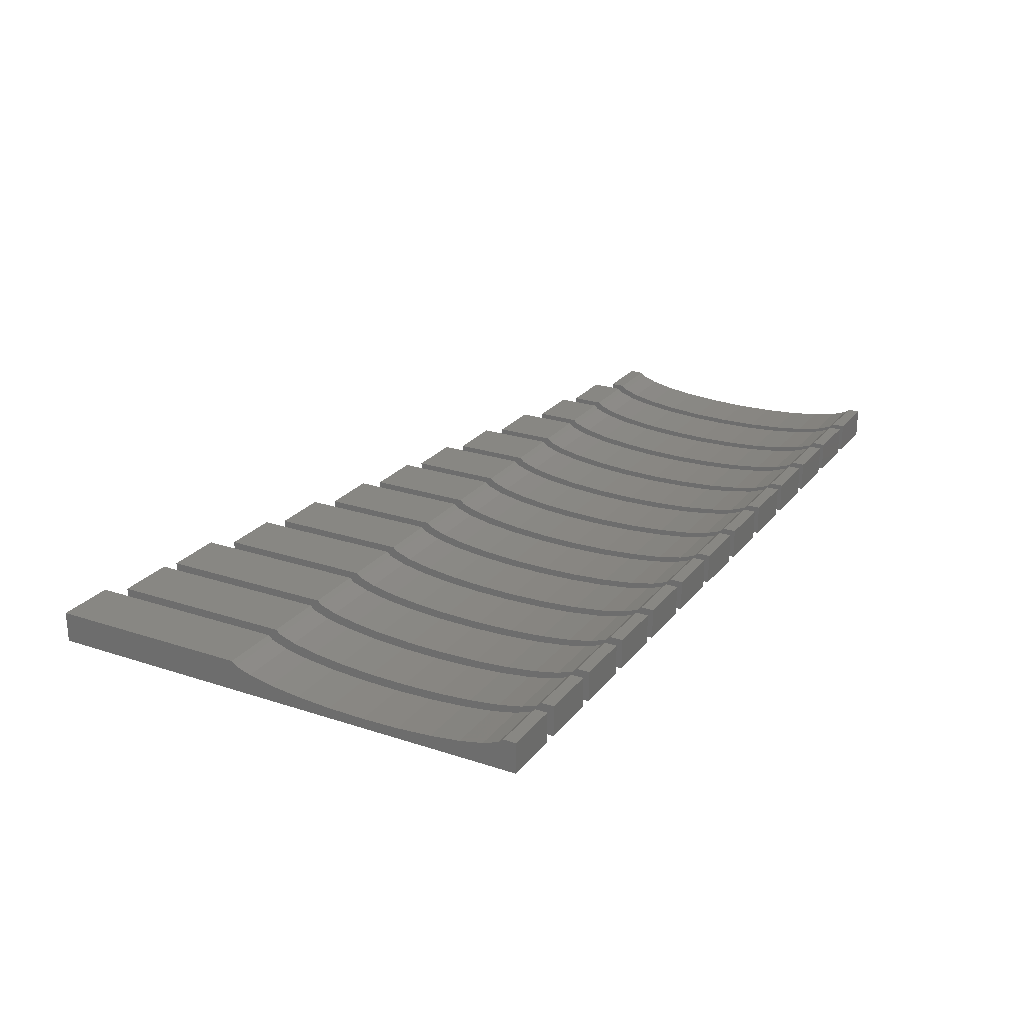
<metadata>
{"format":"stl","ext":"stl","renderer":"f3d","projection":"perspective","resolution":1024,"background":"white","views":[{"elev":24.2,"azim":-61.3,"up":"+Z"}]}
</metadata>
<code>
# stl→obj: 442 verts, 832 faces
v 0 10.25 0
v 0 6.144 0.625
v 0 10.25 0.625
v 0 6.053 0.5455
v 0 5.733 0.4321
v 0 5.254 0.3355
v 0 4.645 0.2618
v 0 3.946 0.2157
v 0 3.2 0.2
v 0 0 0
v 0 2.454 0.2157
v 0 1.755 0.2618
v 0 1.146 0.3355
v 0 0.667 0.4321
v 0 0.3468 0.5455
v 0 0 0.625
v 0 0.2558 0.625
v 1.188 0 0.625
v 1.188 0.2558 0.625
v 1.188 6.144 0.625
v 1.188 10.25 0.625
v 1.188 10.25 0
v 1.188 6.053 0.5455
v 1.188 5.733 0.4321
v 1.188 5.254 0.3355
v 1.188 4.645 0.2618
v 1.188 3.946 0.2157
v 1.188 3.2 0.2
v 1.188 0 0
v 1.188 2.454 0.2157
v 1.188 0.3468 0.5455
v 1.188 1.755 0.2618
v 1.188 1.146 0.3355
v 1.188 0.667 0.4321
v 1.438 9.875 0
v 1.438 6.144 0.625
v 1.438 9.875 0.625
v 1.438 6.053 0.5455
v 1.438 5.733 0.4321
v 1.438 5.254 0.3355
v 1.438 4.645 0.2618
v 1.438 3.946 0.2157
v 1.438 3.2 0.2
v 1.438 0 0
v 1.438 2.454 0.2157
v 1.438 1.755 0.2618
v 1.438 1.146 0.3355
v 1.438 0.667 0.4321
v 1.438 0.3468 0.5455
v 1.438 0 0.625
v 1.438 0.2558 0.625
v 2.625 0 0.625
v 2.625 0.2558 0.625
v 2.625 6.144 0.625
v 2.625 9.875 0.625
v 2.625 9.875 0
v 2.625 6.053 0.5455
v 2.625 5.733 0.4321
v 2.625 5.254 0.3355
v 2.625 4.645 0.2618
v 2.625 3.946 0.2157
v 2.625 3.2 0.2
v 2.625 0 0
v 2.625 2.454 0.2157
v 2.625 0.3468 0.5455
v 2.625 1.755 0.2618
v 2.625 1.146 0.3355
v 2.625 0.667 0.4321
v 2.875 9.75 0
v 2.875 6.144 0.625
v 2.875 9.75 0.625
v 2.875 6.053 0.5455
v 2.875 5.733 0.4321
v 2.875 5.254 0.3355
v 2.875 4.645 0.2618
v 2.875 3.946 0.2157
v 2.875 3.2 0.2
v 2.875 0 0
v 2.875 2.454 0.2157
v 2.875 1.755 0.2618
v 2.875 1.146 0.3355
v 2.875 0.667 0.4321
v 2.875 0.3468 0.5455
v 2.875 0 0.625
v 2.875 0.2558 0.625
v 4.062 0 0.625
v 4.062 0.2558 0.625
v 4.062 6.144 0.625
v 4.062 9.75 0.625
v 4.062 9.75 0
v 4.062 6.053 0.5455
v 4.062 5.733 0.4321
v 4.062 5.254 0.3355
v 4.062 4.645 0.2618
v 4.062 3.946 0.2157
v 4.062 3.2 0.2
v 4.062 0 0
v 4.062 2.454 0.2157
v 4.062 0.3468 0.5455
v 4.062 1.755 0.2618
v 4.062 1.146 0.3355
v 4.062 0.667 0.4321
v 4.312 9.312 0
v 4.312 6.144 0.625
v 4.312 9.312 0.625
v 4.312 6.053 0.5455
v 4.312 5.733 0.4321
v 4.312 5.254 0.3355
v 4.312 4.645 0.2618
v 4.312 3.946 0.2157
v 4.312 3.2 0.2
v 4.312 0 0
v 4.312 2.454 0.2157
v 4.312 1.755 0.2618
v 4.312 1.146 0.3355
v 4.312 0.667 0.4321
v 4.312 0.3468 0.5455
v 4.312 0 0.625
v 4.312 0.2558 0.625
v 5.5 0 0.625
v 5.5 0.2558 0.625
v 5.5 6.144 0.625
v 5.5 9.312 0.625
v 5.5 9.312 0
v 5.5 6.053 0.5455
v 5.5 5.733 0.4321
v 5.5 5.254 0.3355
v 5.5 4.645 0.2618
v 5.5 3.946 0.2157
v 5.5 3.2 0.2
v 5.5 0 0
v 5.5 2.454 0.2157
v 5.5 0.3468 0.5455
v 5.5 1.755 0.2618
v 5.5 1.146 0.3355
v 5.5 0.667 0.4321
v 5.75 9 0
v 5.75 6.144 0.625
v 5.75 9 0.625
v 5.75 6.053 0.5455
v 5.75 5.733 0.4321
v 5.75 5.254 0.3355
v 5.75 4.645 0.2618
v 5.75 3.946 0.2157
v 5.75 3.2 0.2
v 5.75 0 0
v 5.75 2.454 0.2157
v 5.75 1.755 0.2618
v 5.75 1.146 0.3355
v 5.75 0.667 0.4321
v 5.75 0.3468 0.5455
v 5.75 0 0.625
v 5.75 0.2558 0.625
v 6.938 0 0.625
v 6.938 0.2558 0.625
v 6.938 6.144 0.625
v 6.938 9 0.625
v 6.938 9 0
v 6.938 6.053 0.5455
v 6.938 5.733 0.4321
v 6.938 5.254 0.3355
v 6.938 4.645 0.2618
v 6.938 3.946 0.2157
v 6.938 3.2 0.2
v 6.938 0 0
v 6.938 2.454 0.2157
v 6.938 0.3468 0.5455
v 6.938 1.755 0.2618
v 6.938 1.146 0.3355
v 6.938 0.667 0.4321
v 7.188 8.625 0
v 7.188 6.144 0.625
v 7.188 8.625 0.625
v 7.188 6.053 0.5455
v 7.188 5.733 0.4321
v 7.188 5.254 0.3355
v 7.188 4.645 0.2618
v 7.188 3.946 0.2157
v 7.188 3.2 0.2
v 7.188 0 0
v 7.188 2.454 0.2157
v 7.188 1.755 0.2618
v 7.188 1.146 0.3355
v 7.188 0.667 0.4321
v 7.188 0.3468 0.5455
v 7.188 0 0.625
v 7.188 0.2558 0.625
v 8.375 0 0.625
v 8.375 0.2558 0.625
v 8.375 6.144 0.625
v 8.375 8.625 0.625
v 8.375 8.625 0
v 8.375 6.053 0.5455
v 8.375 5.733 0.4321
v 8.375 5.254 0.3355
v 8.375 4.645 0.2618
v 8.375 3.946 0.2157
v 8.375 3.2 0.2
v 8.375 0 0
v 8.375 2.454 0.2157
v 8.375 0.3468 0.5455
v 8.375 1.755 0.2618
v 8.375 1.146 0.3355
v 8.375 0.667 0.4321
v 8.625 8.312 0
v 8.625 6.144 0.625
v 8.625 8.312 0.625
v 8.625 6.053 0.5455
v 8.625 5.733 0.4321
v 8.625 5.254 0.3355
v 8.625 4.645 0.2618
v 8.625 3.946 0.2157
v 8.625 3.2 0.2
v 8.625 0 0
v 8.625 2.454 0.2157
v 8.625 1.755 0.2618
v 8.625 1.146 0.3355
v 8.625 0.667 0.4321
v 8.625 0.3468 0.5455
v 8.625 0 0.625
v 8.625 0.2558 0.625
v 9.812 0 0.625
v 9.812 0.2558 0.625
v 9.812 6.144 0.625
v 9.812 8.312 0.625
v 9.812 8.312 0
v 9.812 6.053 0.5455
v 9.812 5.733 0.4321
v 9.812 5.254 0.3355
v 9.812 4.645 0.2618
v 9.812 3.946 0.2157
v 9.812 3.2 0.2
v 9.812 0 0
v 9.812 2.454 0.2157
v 9.812 0.3468 0.5455
v 9.812 1.755 0.2618
v 9.812 1.146 0.3355
v 9.812 0.667 0.4321
v 10.06 8.062 0
v 10.06 6.144 0.625
v 10.06 8.062 0.625
v 10.06 6.053 0.5455
v 10.06 5.733 0.4321
v 10.06 5.254 0.3355
v 10.06 4.645 0.2618
v 10.06 3.946 0.2157
v 10.06 3.2 0.2
v 10.06 0 0
v 10.06 2.454 0.2157
v 10.06 1.755 0.2618
v 10.06 1.146 0.3355
v 10.06 0.667 0.4321
v 10.06 0.3468 0.5455
v 10.06 0 0.625
v 10.06 0.2558 0.625
v 11.25 0 0.625
v 11.25 0.2558 0.625
v 11.25 6.144 0.625
v 11.25 8.062 0.625
v 11.25 8.062 0
v 11.25 6.053 0.5455
v 11.25 5.733 0.4321
v 11.25 5.254 0.3355
v 11.25 4.645 0.2618
v 11.25 3.946 0.2157
v 11.25 3.2 0.2
v 11.25 0 0
v 11.25 2.454 0.2157
v 11.25 0.3468 0.5455
v 11.25 1.755 0.2618
v 11.25 1.146 0.3355
v 11.25 0.667 0.4321
v 11.5 7.75 0
v 11.5 6.144 0.625
v 11.5 7.75 0.625
v 11.5 6.053 0.5455
v 11.5 5.733 0.4321
v 11.5 5.254 0.3355
v 11.5 4.645 0.2618
v 11.5 3.946 0.2157
v 11.5 3.2 0.2
v 11.5 0 0
v 11.5 2.454 0.2157
v 11.5 1.755 0.2618
v 11.5 1.146 0.3355
v 11.5 0.667 0.4321
v 11.5 0.3468 0.5455
v 11.5 0 0.625
v 11.5 0.2558 0.625
v 12.69 0 0.625
v 12.69 0.2558 0.625
v 12.69 6.144 0.625
v 12.69 7.75 0.625
v 12.69 7.75 0
v 12.69 6.053 0.5455
v 12.69 5.733 0.4321
v 12.69 5.254 0.3355
v 12.69 4.645 0.2618
v 12.69 3.946 0.2157
v 12.69 3.2 0.2
v 12.69 0 0
v 12.69 2.454 0.2157
v 12.69 0.3468 0.5455
v 12.69 1.755 0.2618
v 12.69 1.146 0.3355
v 12.69 0.667 0.4321
v 12.94 7.438 0
v 12.94 6.144 0.625
v 12.94 7.438 0.625
v 12.94 6.053 0.5455
v 12.94 5.733 0.4321
v 12.94 5.254 0.3355
v 12.94 4.645 0.2618
v 12.94 3.946 0.2157
v 12.94 3.2 0.2
v 12.94 0 0
v 12.94 2.454 0.2157
v 12.94 1.755 0.2618
v 12.94 1.146 0.3355
v 12.94 0.667 0.4321
v 12.94 0.3468 0.5455
v 12.94 0 0.625
v 12.94 0.2558 0.625
v 14.12 0 0.625
v 14.12 0.2558 0.625
v 14.12 6.144 0.625
v 14.12 7.438 0.625
v 14.12 7.438 0
v 14.12 6.053 0.5455
v 14.12 5.733 0.4321
v 14.12 5.254 0.3355
v 14.12 4.645 0.2618
v 14.12 3.946 0.2157
v 14.12 3.2 0.2
v 14.12 0 0
v 14.12 2.454 0.2157
v 14.12 0.3468 0.5455
v 14.12 1.755 0.2618
v 14.12 1.146 0.3355
v 14.12 0.667 0.4321
v 14.38 7.062 0
v 14.38 6.144 0.625
v 14.38 7.062 0.625
v 14.38 6.053 0.5455
v 14.38 5.733 0.4321
v 14.38 5.254 0.3355
v 14.38 4.645 0.2618
v 14.38 3.946 0.2157
v 14.38 3.2 0.2
v 14.38 0 0
v 14.38 2.454 0.2157
v 14.38 1.755 0.2618
v 14.38 1.146 0.3355
v 14.38 0.667 0.4321
v 14.38 0.3468 0.5455
v 14.38 0 0.625
v 14.38 0.2558 0.625
v 15.56 0 0.625
v 15.56 0.2558 0.625
v 15.56 6.144 0.625
v 15.56 7.062 0.625
v 15.56 7.062 0
v 15.56 6.053 0.5455
v 15.56 5.733 0.4321
v 15.56 5.254 0.3355
v 15.56 4.645 0.2618
v 15.56 3.946 0.2157
v 15.56 3.2 0.2
v 15.56 0 0
v 15.56 2.454 0.2157
v 15.56 0.3468 0.5455
v 15.56 1.755 0.2618
v 15.56 1.146 0.3355
v 15.56 0.667 0.4321
v 15.81 6.812 0
v 15.81 6.144 0.625
v 15.81 6.812 0.625
v 15.81 6.053 0.5455
v 15.81 5.733 0.4321
v 15.81 5.254 0.3355
v 15.81 4.645 0.2618
v 15.81 3.946 0.2157
v 15.81 3.2 0.2
v 15.81 0 0
v 15.81 2.454 0.2157
v 15.81 1.755 0.2618
v 15.81 1.146 0.3355
v 15.81 0.667 0.4321
v 15.81 0.3468 0.5455
v 15.81 0 0.625
v 15.81 0.2558 0.625
v 17 0 0.625
v 17 0.2558 0.625
v 17 6.144 0.625
v 17 6.812 0.625
v 17 6.812 0
v 17 6.053 0.5455
v 17 5.733 0.4321
v 17 5.254 0.3355
v 17 4.645 0.2618
v 17 3.946 0.2157
v 17 3.2 0.2
v 17 0 0
v 17 2.454 0.2157
v 17 0.3468 0.5455
v 17 1.755 0.2618
v 17 1.146 0.3355
v 17 0.667 0.4321
v 17.25 6.053 0.5455
v 17.25 6.438 0.625
v 17.25 6.438 0
v 17.25 6.144 0.625
v 17.25 5.733 0.4321
v 17.25 5.254 0.3355
v 17.25 4.645 0.2618
v 17.25 3.946 0.2157
v 17.25 3.2 0.2
v 17.25 0 0
v 17.25 2.454 0.2157
v 17.25 1.755 0.2618
v 17.25 1.146 0.3355
v 17.25 0.667 0.4321
v 17.25 0.3468 0.5455
v 17.25 0 0.625
v 17.25 0.2558 0.625
v 18.44 0 0.625
v 18.44 0.2558 0.625
v 18.44 6.144 0.625
v 18.44 6.438 0.625
v 18.44 6.053 0.5455
v 18.44 6.438 0
v 18.44 5.733 0.4321
v 18.44 5.254 0.3355
v 18.44 4.645 0.2618
v 18.44 3.946 0.2157
v 18.44 3.2 0.2
v 18.44 0 0
v 18.44 2.454 0.2157
v 18.44 0.3468 0.5455
v 18.44 1.755 0.2618
v 18.44 1.146 0.3355
v 18.44 0.667 0.4321
f 1 2 3
f 1 4 2
f 1 5 4
f 1 6 5
f 1 7 6
f 1 8 7
f 1 9 8
f 10 9 1
f 9 10 11
f 10 12 11
f 10 13 12
f 10 14 13
f 10 15 14
f 16 15 10
f 15 16 17
f 17 18 19
f 18 17 16
f 3 20 21
f 20 3 2
f 20 22 21
f 23 22 20
f 24 22 23
f 25 22 24
f 26 22 25
f 27 22 26
f 28 22 27
f 29 28 30
f 18 31 19
f 29 31 18
f 28 29 22
f 32 29 30
f 33 29 32
f 34 29 33
f 31 29 34
f 10 22 29
f 22 10 1
f 10 18 16
f 18 10 29
f 22 3 21
f 3 22 1
f 35 36 37
f 35 38 36
f 35 39 38
f 35 40 39
f 35 41 40
f 35 42 41
f 35 43 42
f 44 43 35
f 43 44 45
f 44 46 45
f 44 47 46
f 44 48 47
f 44 49 48
f 50 49 44
f 49 50 51
f 51 52 53
f 52 51 50
f 37 54 55
f 54 37 36
f 54 56 55
f 57 56 54
f 58 56 57
f 59 56 58
f 60 56 59
f 61 56 60
f 62 56 61
f 63 62 64
f 52 65 53
f 63 65 52
f 62 63 56
f 66 63 64
f 67 63 66
f 68 63 67
f 65 63 68
f 56 37 55
f 37 56 35
f 44 56 63
f 56 44 35
f 44 52 50
f 52 44 63
f 69 70 71
f 69 72 70
f 69 73 72
f 69 74 73
f 69 75 74
f 69 76 75
f 69 77 76
f 78 77 69
f 77 78 79
f 78 80 79
f 78 81 80
f 78 82 81
f 78 83 82
f 84 83 78
f 83 84 85
f 85 86 87
f 86 85 84
f 71 88 89
f 88 71 70
f 88 90 89
f 91 90 88
f 92 90 91
f 93 90 92
f 94 90 93
f 95 90 94
f 96 90 95
f 97 96 98
f 86 99 87
f 97 99 86
f 96 97 90
f 100 97 98
f 101 97 100
f 102 97 101
f 99 97 102
f 90 71 89
f 71 90 69
f 78 90 97
f 90 78 69
f 78 86 84
f 86 78 97
f 103 104 105
f 103 106 104
f 103 107 106
f 103 108 107
f 103 109 108
f 103 110 109
f 103 111 110
f 112 111 103
f 111 112 113
f 112 114 113
f 112 115 114
f 112 116 115
f 112 117 116
f 118 117 112
f 117 118 119
f 119 120 121
f 120 119 118
f 105 122 123
f 122 105 104
f 122 124 123
f 125 124 122
f 126 124 125
f 127 124 126
f 128 124 127
f 129 124 128
f 130 124 129
f 131 130 132
f 120 133 121
f 131 133 120
f 130 131 124
f 134 131 132
f 135 131 134
f 136 131 135
f 133 131 136
f 124 105 123
f 105 124 103
f 112 124 131
f 124 112 103
f 112 120 118
f 120 112 131
f 137 138 139
f 137 140 138
f 137 141 140
f 137 142 141
f 137 143 142
f 137 144 143
f 137 145 144
f 146 145 137
f 145 146 147
f 146 148 147
f 146 149 148
f 146 150 149
f 146 151 150
f 152 151 146
f 151 152 153
f 153 154 155
f 154 153 152
f 139 156 157
f 156 139 138
f 156 158 157
f 159 158 156
f 160 158 159
f 161 158 160
f 162 158 161
f 163 158 162
f 164 158 163
f 165 164 166
f 154 167 155
f 165 167 154
f 164 165 158
f 168 165 166
f 169 165 168
f 170 165 169
f 167 165 170
f 158 139 157
f 139 158 137
f 146 158 165
f 158 146 137
f 146 154 152
f 154 146 165
f 171 172 173
f 171 174 172
f 171 175 174
f 171 176 175
f 171 177 176
f 171 178 177
f 171 179 178
f 180 179 171
f 179 180 181
f 180 182 181
f 180 183 182
f 180 184 183
f 180 185 184
f 186 185 180
f 185 186 187
f 187 188 189
f 188 187 186
f 173 190 191
f 190 173 172
f 190 192 191
f 193 192 190
f 194 192 193
f 195 192 194
f 196 192 195
f 197 192 196
f 198 192 197
f 199 198 200
f 188 201 189
f 199 201 188
f 198 199 192
f 202 199 200
f 203 199 202
f 204 199 203
f 201 199 204
f 180 192 199
f 192 180 171
f 180 188 186
f 188 180 199
f 192 173 191
f 173 192 171
f 205 206 207
f 205 208 206
f 205 209 208
f 205 210 209
f 205 211 210
f 205 212 211
f 205 213 212
f 214 213 205
f 213 214 215
f 214 216 215
f 214 217 216
f 214 218 217
f 214 219 218
f 220 219 214
f 219 220 221
f 221 222 223
f 222 221 220
f 207 224 225
f 224 207 206
f 224 226 225
f 227 226 224
f 228 226 227
f 229 226 228
f 230 226 229
f 231 226 230
f 232 226 231
f 233 232 234
f 222 235 223
f 233 235 222
f 232 233 226
f 236 233 234
f 237 233 236
f 238 233 237
f 235 233 238
f 226 207 225
f 207 226 205
f 214 226 233
f 226 214 205
f 214 222 220
f 222 214 233
f 239 240 241
f 239 242 240
f 239 243 242
f 239 244 243
f 239 245 244
f 239 246 245
f 239 247 246
f 248 247 239
f 247 248 249
f 248 250 249
f 248 251 250
f 248 252 251
f 248 253 252
f 254 253 248
f 253 254 255
f 255 256 257
f 256 255 254
f 241 258 259
f 258 241 240
f 258 260 259
f 261 260 258
f 262 260 261
f 263 260 262
f 264 260 263
f 265 260 264
f 266 260 265
f 267 266 268
f 256 269 257
f 267 269 256
f 266 267 260
f 270 267 268
f 271 267 270
f 272 267 271
f 269 267 272
f 260 241 259
f 241 260 239
f 248 260 267
f 260 248 239
f 248 256 254
f 256 248 267
f 273 274 275
f 273 276 274
f 273 277 276
f 273 278 277
f 273 279 278
f 273 280 279
f 273 281 280
f 282 281 273
f 281 282 283
f 282 284 283
f 282 285 284
f 282 286 285
f 282 287 286
f 288 287 282
f 287 288 289
f 289 290 291
f 290 289 288
f 275 292 293
f 292 275 274
f 292 294 293
f 295 294 292
f 296 294 295
f 297 294 296
f 298 294 297
f 299 294 298
f 300 294 299
f 301 300 302
f 290 303 291
f 301 303 290
f 300 301 294
f 304 301 302
f 305 301 304
f 306 301 305
f 303 301 306
f 282 294 301
f 294 282 273
f 282 290 288
f 290 282 301
f 294 275 293
f 275 294 273
f 307 308 309
f 307 310 308
f 307 311 310
f 307 312 311
f 307 313 312
f 307 314 313
f 307 315 314
f 316 315 307
f 315 316 317
f 316 318 317
f 316 319 318
f 316 320 319
f 316 321 320
f 322 321 316
f 321 322 323
f 323 324 325
f 324 323 322
f 309 326 327
f 326 309 308
f 326 328 327
f 329 328 326
f 330 328 329
f 331 328 330
f 332 328 331
f 333 328 332
f 334 328 333
f 335 334 336
f 324 337 325
f 335 337 324
f 334 335 328
f 338 335 336
f 339 335 338
f 340 335 339
f 337 335 340
f 316 328 335
f 328 316 307
f 316 324 322
f 324 316 335
f 328 309 327
f 309 328 307
f 341 342 343
f 341 344 342
f 341 345 344
f 341 346 345
f 341 347 346
f 341 348 347
f 341 349 348
f 350 349 341
f 349 350 351
f 350 352 351
f 350 353 352
f 350 354 353
f 350 355 354
f 356 355 350
f 355 356 357
f 357 358 359
f 358 357 356
f 343 360 361
f 360 343 342
f 360 362 361
f 363 362 360
f 364 362 363
f 365 362 364
f 366 362 365
f 367 362 366
f 368 362 367
f 369 368 370
f 358 371 359
f 369 371 358
f 368 369 362
f 372 369 370
f 373 369 372
f 374 369 373
f 371 369 374
f 362 343 361
f 343 362 341
f 350 362 369
f 362 350 341
f 350 358 356
f 358 350 369
f 375 376 377
f 375 378 376
f 375 379 378
f 375 380 379
f 375 381 380
f 375 382 381
f 375 383 382
f 384 383 375
f 383 384 385
f 384 386 385
f 384 387 386
f 384 388 387
f 384 389 388
f 390 389 384
f 389 390 391
f 391 392 393
f 392 391 390
f 377 394 395
f 394 377 376
f 394 396 395
f 397 396 394
f 398 396 397
f 399 396 398
f 400 396 399
f 401 396 400
f 402 396 401
f 403 402 404
f 392 405 393
f 403 405 392
f 402 403 396
f 406 403 404
f 407 403 406
f 408 403 407
f 405 403 408
f 384 396 403
f 396 384 375
f 384 392 390
f 392 384 403
f 396 377 395
f 377 396 375
f 409 410 411
f 410 409 412
f 411 413 409
f 411 414 413
f 411 415 414
f 411 416 415
f 411 417 416
f 418 417 411
f 417 418 419
f 418 420 419
f 418 421 420
f 418 422 421
f 418 423 422
f 424 423 418
f 423 424 425
f 425 426 427
f 426 425 424
f 410 428 429
f 428 410 412
f 430 429 428
f 429 430 431
f 432 431 430
f 433 431 432
f 434 431 433
f 435 431 434
f 436 431 435
f 437 436 438
f 426 439 427
f 437 439 426
f 436 437 431
f 440 437 438
f 441 437 440
f 442 437 441
f 439 437 442
f 431 410 429
f 410 431 411
f 418 431 437
f 431 418 411
f 418 426 424
f 426 418 437
f 8 28 27
f 28 8 9
f 42 62 61
f 62 42 43
f 76 96 95
f 96 76 77
f 110 130 129
f 130 110 111
f 144 164 163
f 164 144 145
f 178 198 197
f 198 178 179
f 212 232 231
f 232 212 213
f 246 266 265
f 266 246 247
f 280 300 299
f 300 280 281
f 314 334 333
f 334 314 315
f 348 368 367
f 368 348 349
f 382 402 401
f 402 382 383
f 416 436 435
f 436 416 417
f 12 33 32
f 33 12 13
f 46 67 66
f 67 46 47
f 80 101 100
f 101 80 81
f 114 135 134
f 135 114 115
f 148 169 168
f 169 148 149
f 182 203 202
f 203 182 183
f 216 237 236
f 237 216 217
f 250 271 270
f 271 250 251
f 284 305 304
f 305 284 285
f 318 339 338
f 339 318 319
f 352 373 372
f 373 352 353
f 386 407 406
f 407 386 387
f 420 441 440
f 441 420 421
f 7 27 26
f 27 7 8
f 41 61 60
f 61 41 42
f 75 95 94
f 95 75 76
f 109 129 128
f 129 109 110
f 143 163 162
f 163 143 144
f 177 197 196
f 197 177 178
f 211 231 230
f 231 211 212
f 245 265 264
f 265 245 246
f 279 299 298
f 299 279 280
f 313 333 332
f 333 313 314
f 347 367 366
f 367 347 348
f 381 401 400
f 401 381 382
f 415 435 434
f 435 415 416
f 5 25 24
f 25 5 6
f 39 59 58
f 59 39 40
f 73 93 92
f 93 73 74
f 107 127 126
f 127 107 108
f 141 161 160
f 161 141 142
f 175 195 194
f 195 175 176
f 209 229 228
f 229 209 210
f 243 263 262
f 263 243 244
f 277 297 296
f 297 277 278
f 311 331 330
f 331 311 312
f 345 365 364
f 365 345 346
f 379 399 398
f 399 379 380
f 413 433 432
f 433 413 414
f 4 24 23
f 24 4 5
f 38 58 57
f 58 38 39
f 72 92 91
f 92 72 73
f 106 126 125
f 126 106 107
f 140 160 159
f 160 140 141
f 174 194 193
f 194 174 175
f 208 228 227
f 228 208 209
f 242 262 261
f 262 242 243
f 276 296 295
f 296 276 277
f 310 330 329
f 330 310 311
f 344 364 363
f 364 344 345
f 378 398 397
f 398 378 379
f 409 432 430
f 432 409 413
f 15 19 31
f 19 15 17
f 49 53 65
f 53 49 51
f 83 87 99
f 87 83 85
f 117 121 133
f 121 117 119
f 151 155 167
f 155 151 153
f 185 189 201
f 189 185 187
f 219 223 235
f 223 219 221
f 253 257 269
f 257 253 255
f 287 291 303
f 291 287 289
f 321 325 337
f 325 321 323
f 355 359 371
f 359 355 357
f 389 393 405
f 393 389 391
f 423 427 439
f 427 423 425
f 13 34 33
f 34 13 14
f 47 68 67
f 68 47 48
f 81 102 101
f 102 81 82
f 115 136 135
f 136 115 116
f 149 170 169
f 170 149 150
f 183 204 203
f 204 183 184
f 217 238 237
f 238 217 218
f 251 272 271
f 272 251 252
f 285 306 305
f 306 285 286
f 319 340 339
f 340 319 320
f 353 374 373
f 374 353 354
f 387 408 407
f 408 387 388
f 421 442 441
f 442 421 422
f 6 26 25
f 26 6 7
f 40 60 59
f 60 40 41
f 74 94 93
f 94 74 75
f 108 128 127
f 128 108 109
f 142 162 161
f 162 142 143
f 176 196 195
f 196 176 177
f 210 230 229
f 230 210 211
f 244 264 263
f 264 244 245
f 278 298 297
f 298 278 279
f 312 332 331
f 332 312 313
f 346 366 365
f 366 346 347
f 380 400 399
f 400 380 381
f 414 434 433
f 434 414 415
f 2 23 20
f 23 2 4
f 36 57 54
f 57 36 38
f 70 91 88
f 91 70 72
f 104 125 122
f 125 104 106
f 138 159 156
f 159 138 140
f 172 193 190
f 193 172 174
f 206 227 224
f 227 206 208
f 240 261 258
f 261 240 242
f 274 295 292
f 295 274 276
f 308 329 326
f 329 308 310
f 342 363 360
f 363 342 344
f 376 397 394
f 397 376 378
f 412 430 428
f 430 412 409
f 14 31 34
f 31 14 15
f 48 65 68
f 65 48 49
f 82 99 102
f 99 82 83
f 116 133 136
f 133 116 117
f 150 167 170
f 167 150 151
f 184 201 204
f 201 184 185
f 218 235 238
f 235 218 219
f 252 269 272
f 269 252 253
f 286 303 306
f 303 286 287
f 320 337 340
f 337 320 321
f 354 371 374
f 371 354 355
f 388 405 408
f 405 388 389
f 422 439 442
f 439 422 423
f 11 32 30
f 32 11 12
f 45 66 64
f 66 45 46
f 79 100 98
f 100 79 80
f 113 134 132
f 134 113 114
f 147 168 166
f 168 147 148
f 181 202 200
f 202 181 182
f 215 236 234
f 236 215 216
f 249 270 268
f 270 249 250
f 283 304 302
f 304 283 284
f 317 338 336
f 338 317 318
f 351 372 370
f 372 351 352
f 385 406 404
f 406 385 386
f 419 440 438
f 440 419 420
f 9 30 28
f 30 9 11
f 43 64 62
f 64 43 45
f 77 98 96
f 98 77 79
f 111 132 130
f 132 111 113
f 145 166 164
f 166 145 147
f 179 200 198
f 200 179 181
f 213 234 232
f 234 213 215
f 247 268 266
f 268 247 249
f 281 302 300
f 302 281 283
f 315 336 334
f 336 315 317
f 349 370 368
f 370 349 351
f 383 404 402
f 404 383 385
f 417 438 436
f 438 417 419

</code>
